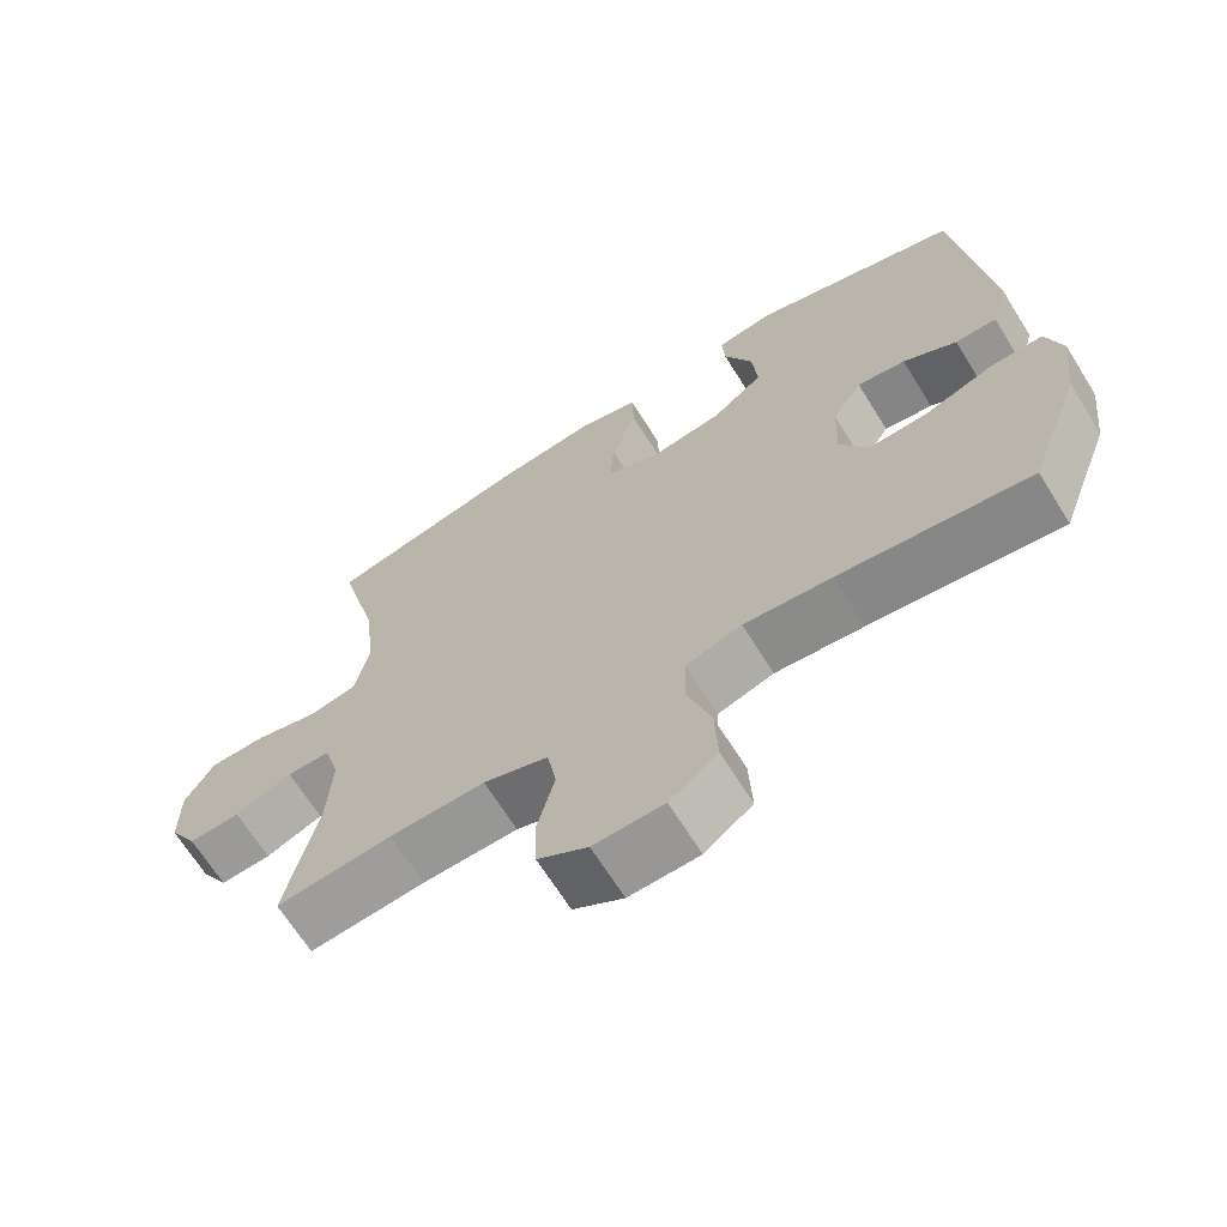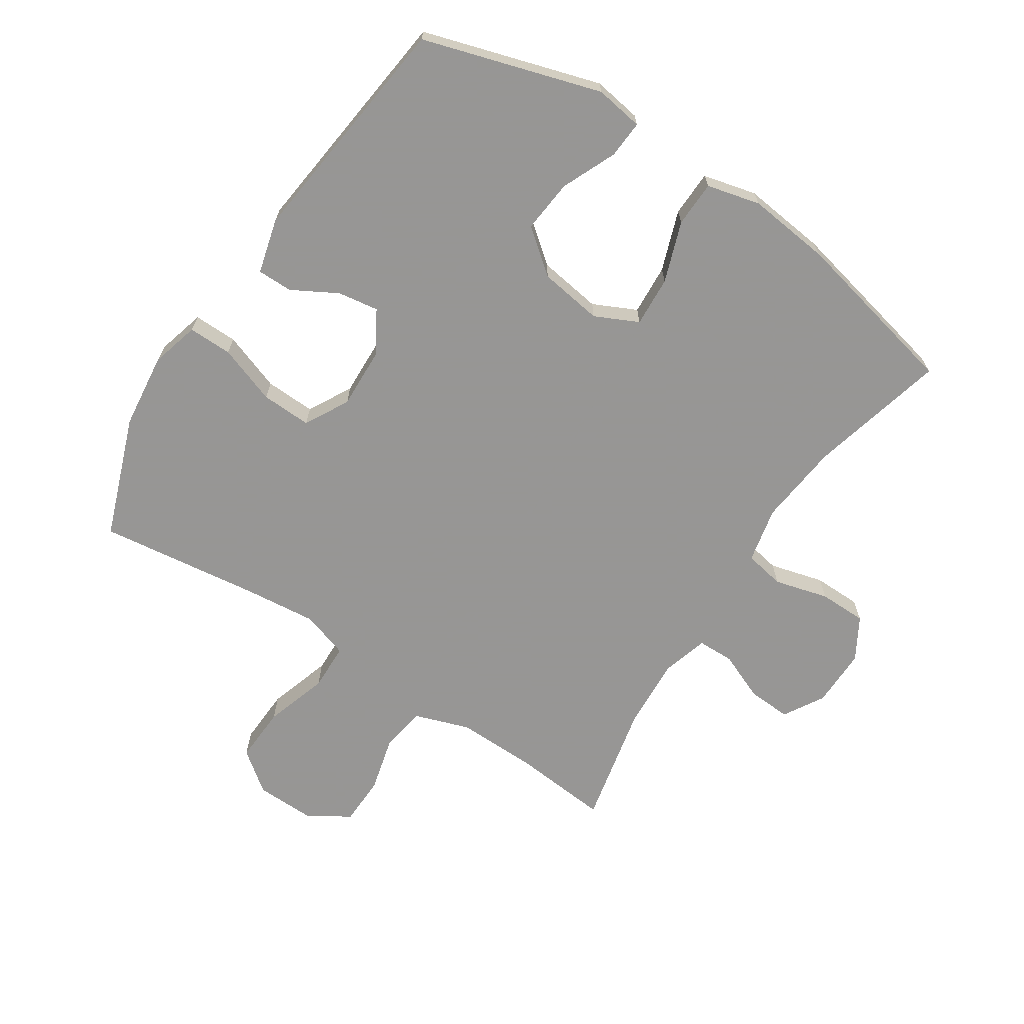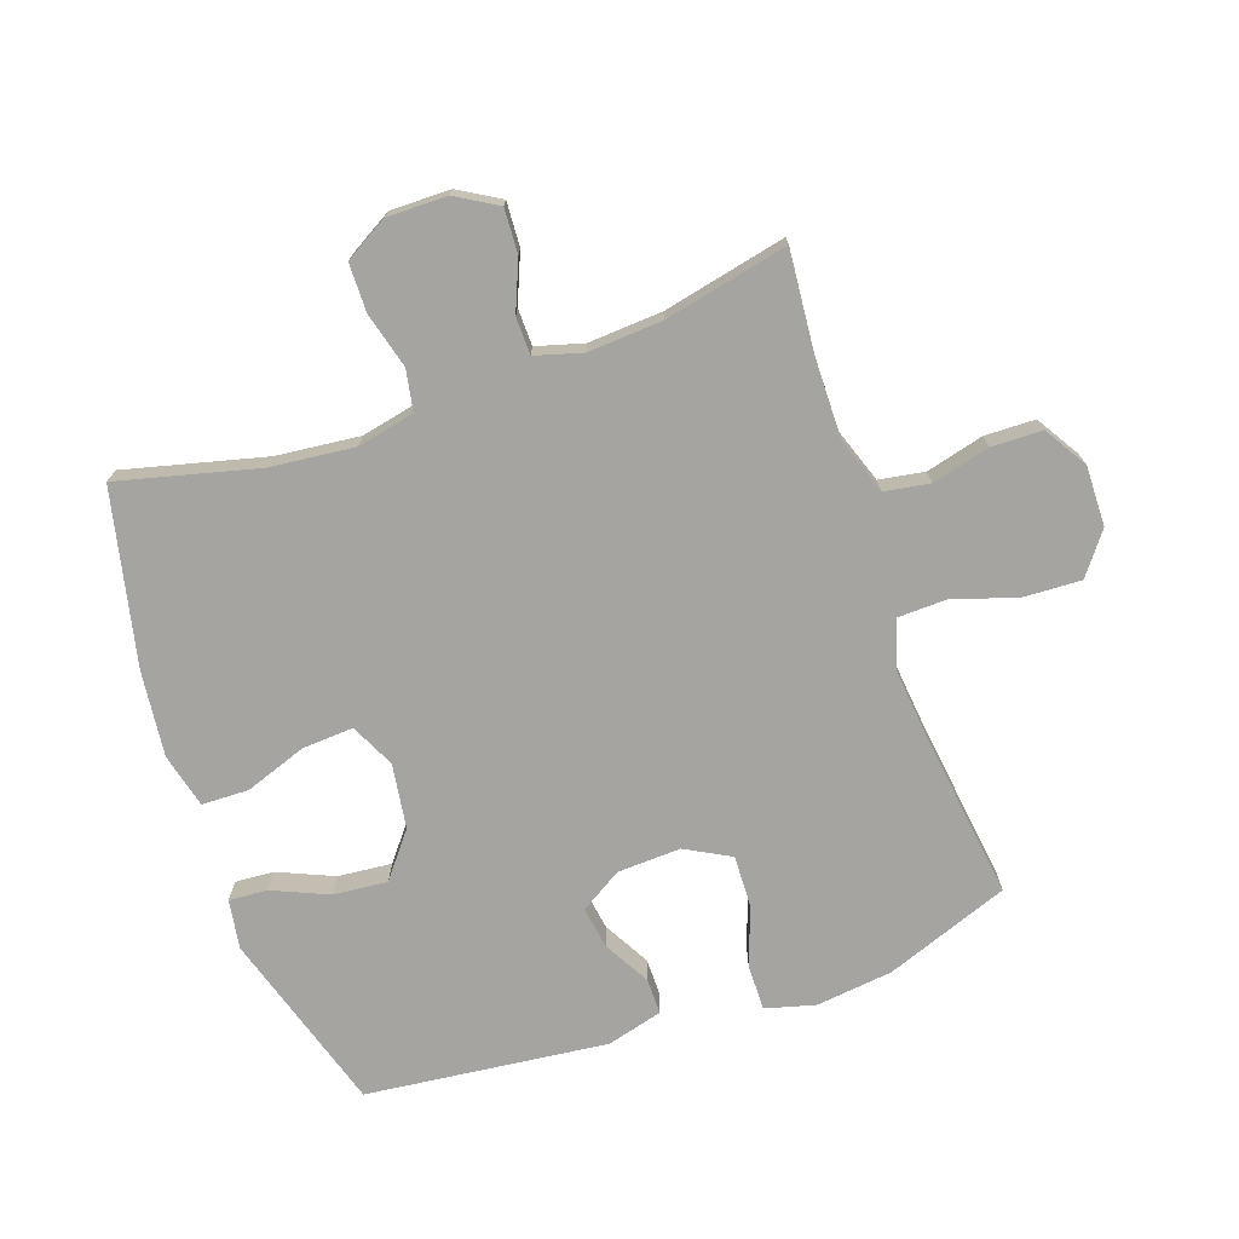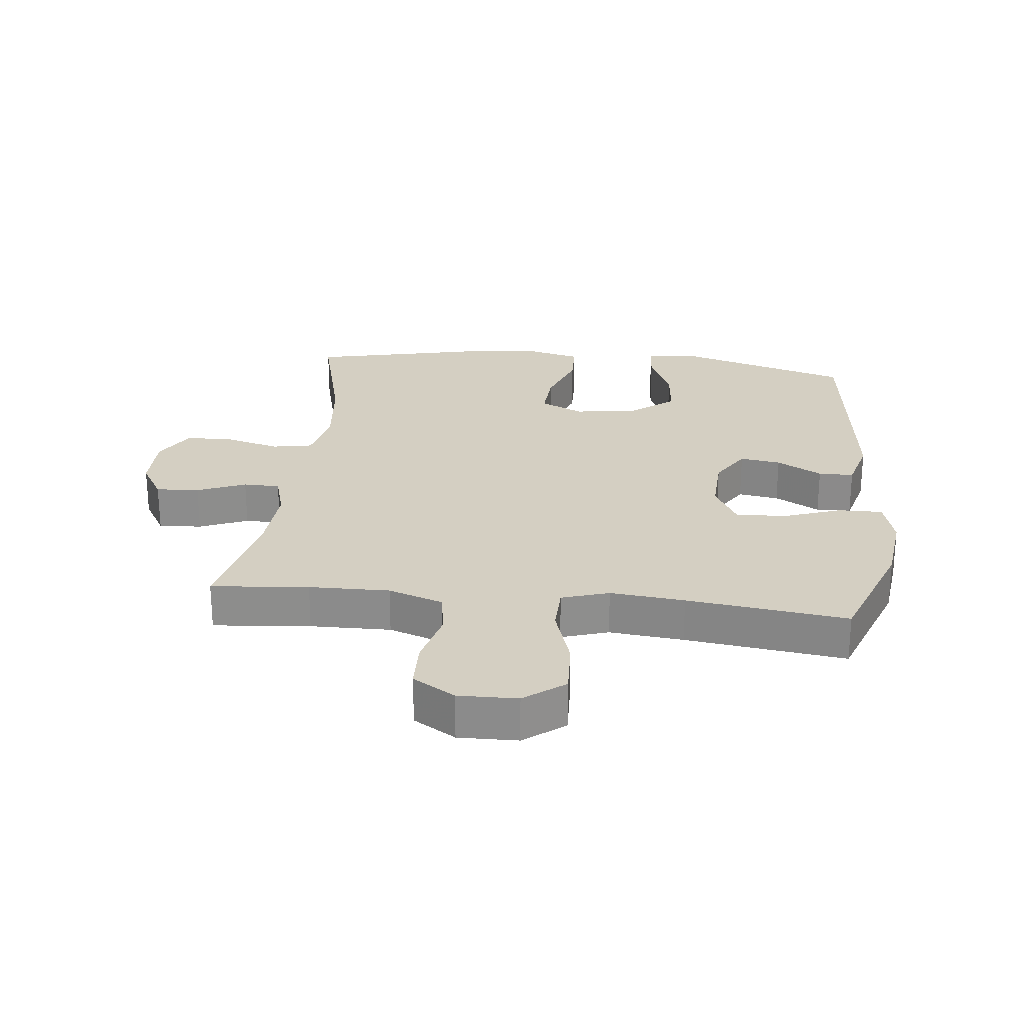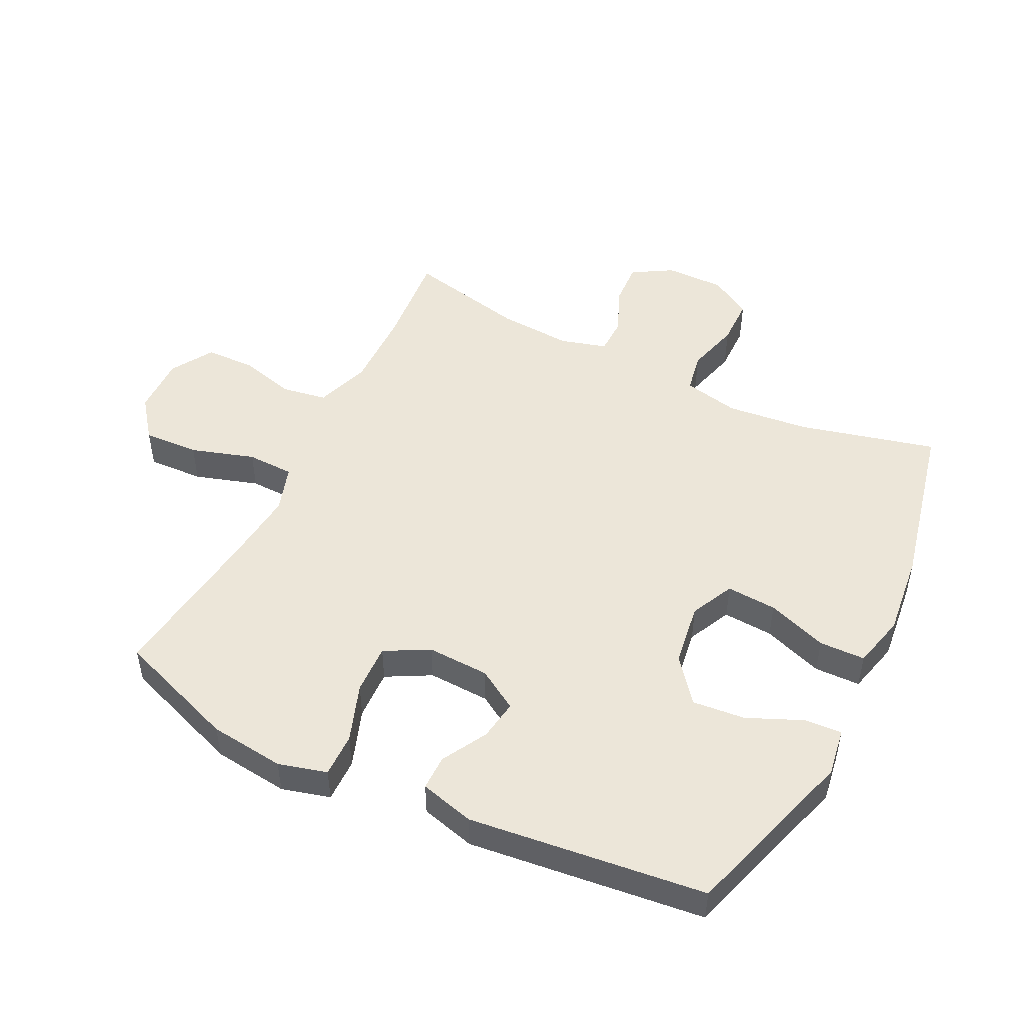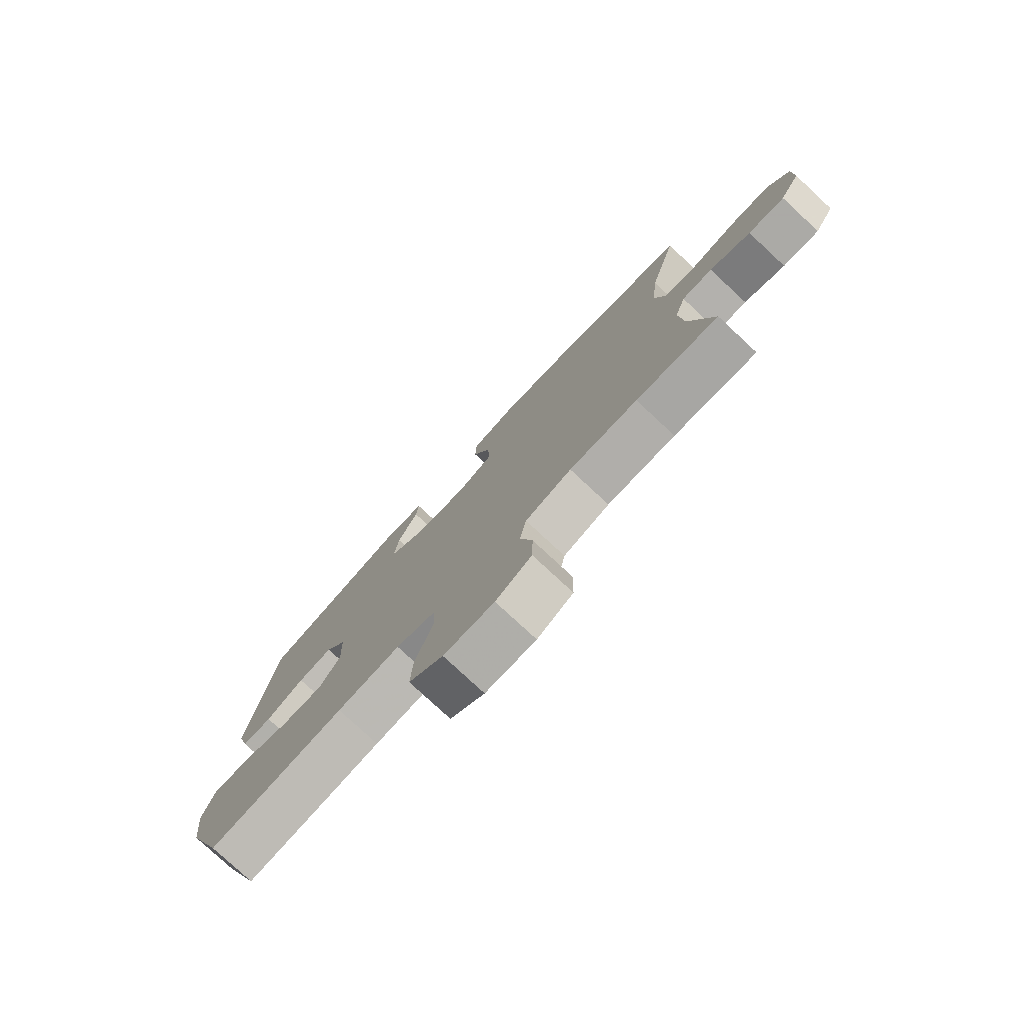
<metadata>
{"format":"obj","ext":"obj","renderer":"f3d","projection":"perspective","resolution":1024,"background":"white","views":[{"elev":-67.5,"azim":-148.0,"up":"+Z"},{"elev":-67.8,"azim":-33.2,"up":"+Y"},{"elev":-73.2,"azim":109.3,"up":"+Y"},{"elev":25.4,"azim":-173.8,"up":"+Y"},{"elev":49.2,"azim":-63.6,"up":"+Y"},{"elev":-78.5,"azim":47.1,"up":"+Z"}]}
</metadata>
<code>
v -0.5 0.07 0.5
v -0.218 0.07 0.586
v -0.141 0.07 0.574
v -0.145 0.07 0.514
v -0.183 0.07 0.427
v -0.191 0.07 0.343
v -0.122 0.07 0.288
v -0.021 0.07 0.273
v 0.048 0.07 0.306
v 0.043 0.07 0.386
v 0.009 0.07 0.482
v 0.011 0.07 0.555
v 0.096 0.07 0.576
v 0.229 0.07 0.561
v 0.5 0.07 0.5
v 0.445 0.07 0.282
v 0.431 0.07 0.151
v 0.45 0.07 0.062
v 0.514 0.07 0.05
v 0.6 0.07 0.073
v 0.676 0.07 0.072
v 0.715 0.07 0.005
v 0.714 0.07 -0.089
v 0.676 0.07 -0.153
v 0.607 0.07 -0.149
v 0.53 0.07 -0.117
v 0.472 0.07 -0.118
v 0.451 0.07 -0.191
v 0.458 0.07 -0.307
v 0.5 0.07 -0.5
v 0.345 0.07 -0.486
v 0.217 0.07 -0.484
v 0.13 0.07 -0.514
v 0.118 0.07 -0.585
v 0.141 0.07 -0.675
v 0.139 0.07 -0.754
v 0.072 0.07 -0.795
v -0.022 0.07 -0.793
v -0.086 0.07 -0.744
v -0.082 0.07 -0.655
v -0.05 0.07 -0.554
v -0.052 0.07 -0.479
v -0.127 0.07 -0.455
v -0.245 0.07 -0.467
v -0.5 0.07 -0.5
v -0.571 0.07 -0.307
v -0.585 0.07 -0.187
v -0.564 0.07 -0.11
v -0.494 0.07 -0.111
v -0.401 0.07 -0.144
v -0.321 0.07 -0.147
v -0.283 0.07 -0.077
v -0.287 0.07 0.022
v -0.327 0.07 0.087
v -0.392 0.07 0.077
v -0.464 0.07 0.037
v -0.52 0.07 0.037
v -0.543 0.07 0.124
v -0.5 0 0.5
v -0.218 0 0.586
v -0.141 0 0.574
v -0.145 0 0.514
v -0.183 0 0.427
v -0.191 0 0.343
v -0.122 0 0.288
v -0.021 0 0.273
v 0.048 0 0.306
v 0.043 0 0.386
v 0.009 0 0.482
v 0.011 0 0.555
v 0.096 0 0.576
v 0.229 0 0.561
v 0.5 0 0.5
v 0.445 0 0.282
v 0.431 0 0.151
v 0.45 0 0.062
v 0.514 0 0.05
v 0.6 0 0.073
v 0.676 0 0.072
v 0.715 0 0.005
v 0.714 0 -0.089
v 0.676 0 -0.153
v 0.607 0 -0.149
v 0.53 0 -0.117
v 0.472 0 -0.118
v 0.451 0 -0.191
v 0.458 0 -0.307
v 0.5 0 -0.5
v 0.345 0 -0.486
v 0.217 0 -0.484
v 0.13 0 -0.514
v 0.118 0 -0.585
v 0.141 0 -0.675
v 0.139 0 -0.754
v 0.072 0 -0.795
v -0.022 0 -0.793
v -0.086 0 -0.744
v -0.082 0 -0.655
v -0.05 0 -0.554
v -0.052 0 -0.479
v -0.127 0 -0.455
v -0.245 0 -0.467
v -0.5 0 -0.5
v -0.571 0 -0.307
v -0.585 0 -0.187
v -0.564 0 -0.11
v -0.494 0 -0.111
v -0.401 0 -0.144
v -0.321 0 -0.147
v -0.283 0 -0.077
v -0.287 0 0.022
v -0.327 0 0.087
v -0.392 0 0.077
v -0.464 0 0.037
v -0.52 0 0.037
v -0.543 0 0.124
f 3 4 5
f 2 3 5
f 1 2 5
f 58 1 5
f 57 58 5
f 56 57 5
f 55 56 5
f 54 55 5 6
f 53 54 6 7
f 52 53 7 8
f 51 52 8 9
f 48 49 50
f 47 48 50
f 46 47 50
f 45 46 50
f 44 45 50
f 43 44 50 51
f 42 43 51 9
f 39 40 41
f 38 39 41
f 37 38 41
f 36 37 41
f 35 36 41
f 34 35 41
f 41 42 9
f 34 41 9
f 33 34 9
f 29 30 31
f 28 29 31 32
f 33 9 10
f 32 33 10
f 28 32 10
f 27 28 10
f 24 25 26
f 23 24 26
f 22 23 26
f 21 22 26
f 20 21 26
f 19 20 26
f 18 19 26 27
f 14 15 16
f 13 14 16
f 12 13 16
f 11 12 16
f 10 11 16
f 10 16 17
f 10 17 18 27
f 63 62 61
f 63 61 60
f 63 60 59
f 63 59 116
f 63 116 115
f 63 115 114
f 63 114 113
f 64 63 113 112
f 65 64 112 111
f 66 65 111 110
f 67 66 110 109
f 108 107 106
f 108 106 105
f 108 105 104
f 108 104 103
f 108 103 102
f 109 108 102 101
f 67 109 101 100
f 99 98 97
f 99 97 96
f 99 96 95
f 99 95 94
f 99 94 93
f 99 93 92
f 67 100 99
f 67 99 92
f 67 92 91
f 89 88 87
f 90 89 87 86
f 68 67 91
f 68 91 90
f 68 90 86
f 68 86 85
f 84 83 82
f 84 82 81
f 84 81 80
f 84 80 79
f 84 79 78
f 84 78 77
f 85 84 77 76
f 74 73 72
f 74 72 71
f 74 71 70
f 74 70 69
f 74 69 68
f 75 74 68
f 85 76 75 68
f 1 59 60 2
f 2 60 61 3
f 3 61 62 4
f 4 62 63 5
f 5 63 64 6
f 6 64 65 7
f 7 65 66 8
f 8 66 67 9
f 9 67 68 10
f 10 68 69 11
f 11 69 70 12
f 12 70 71 13
f 13 71 72 14
f 14 72 73 15
f 15 73 74 16
f 16 74 75 17
f 17 75 76 18
f 18 76 77 19
f 19 77 78 20
f 20 78 79 21
f 21 79 80 22
f 22 80 81 23
f 23 81 82 24
f 24 82 83 25
f 25 83 84 26
f 26 84 85 27
f 27 85 86 28
f 28 86 87 29
f 29 87 88 30
f 30 88 89 31
f 31 89 90 32
f 32 90 91 33
f 33 91 92 34
f 34 92 93 35
f 35 93 94 36
f 36 94 95 37
f 37 95 96 38
f 38 96 97 39
f 39 97 98 40
f 40 98 99 41
f 41 99 100 42
f 42 100 101 43
f 43 101 102 44
f 44 102 103 45
f 45 103 104 46
f 46 104 105 47
f 47 105 106 48
f 48 106 107 49
f 49 107 108 50
f 50 108 109 51
f 51 109 110 52
f 52 110 111 53
f 53 111 112 54
f 54 112 113 55
f 55 113 114 56
f 56 114 115 57
f 57 115 116 58
f 58 116 59 1

</code>
